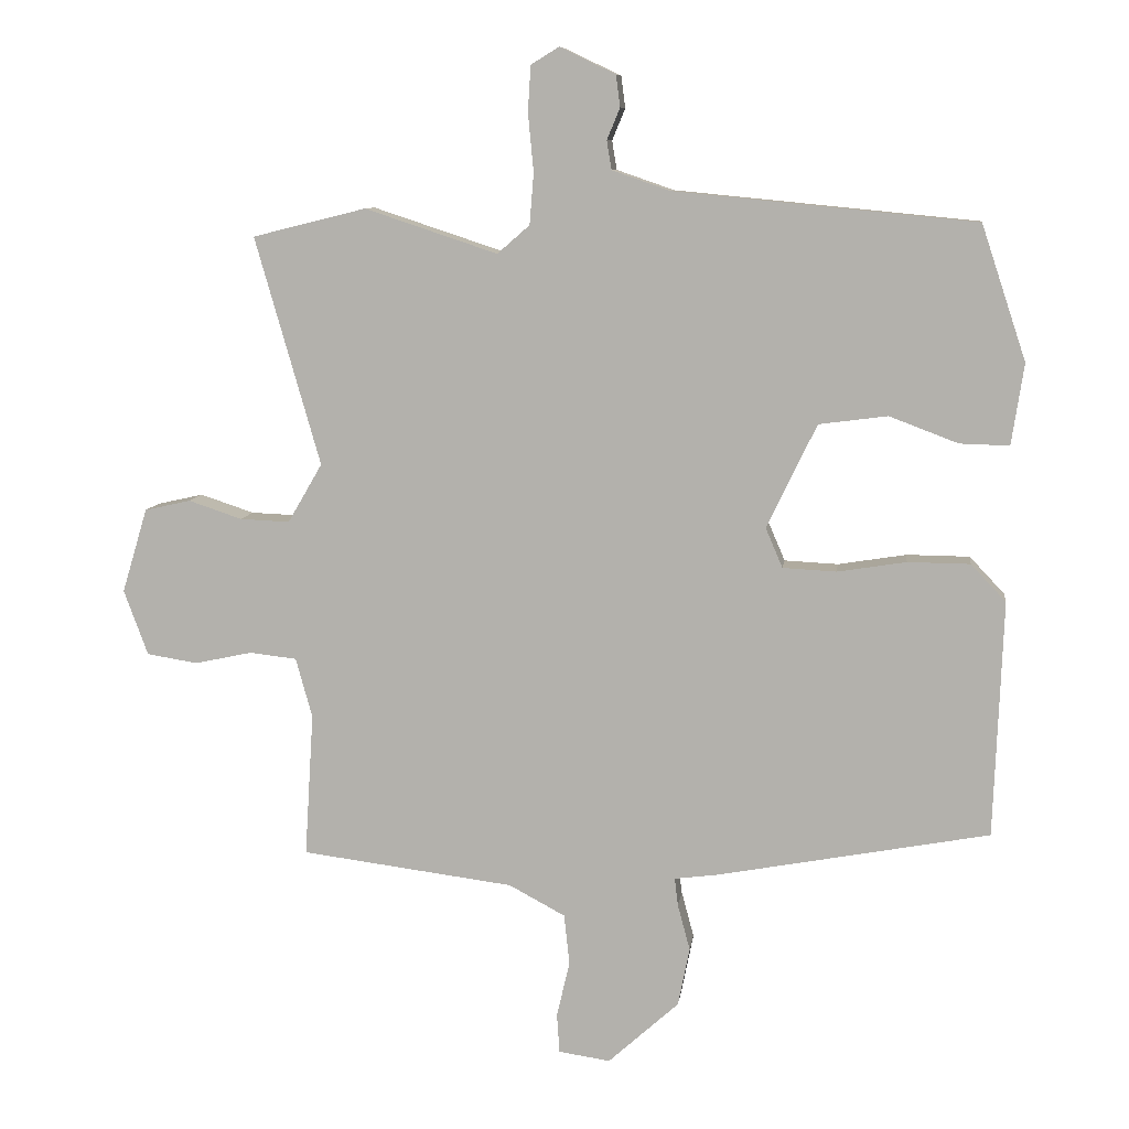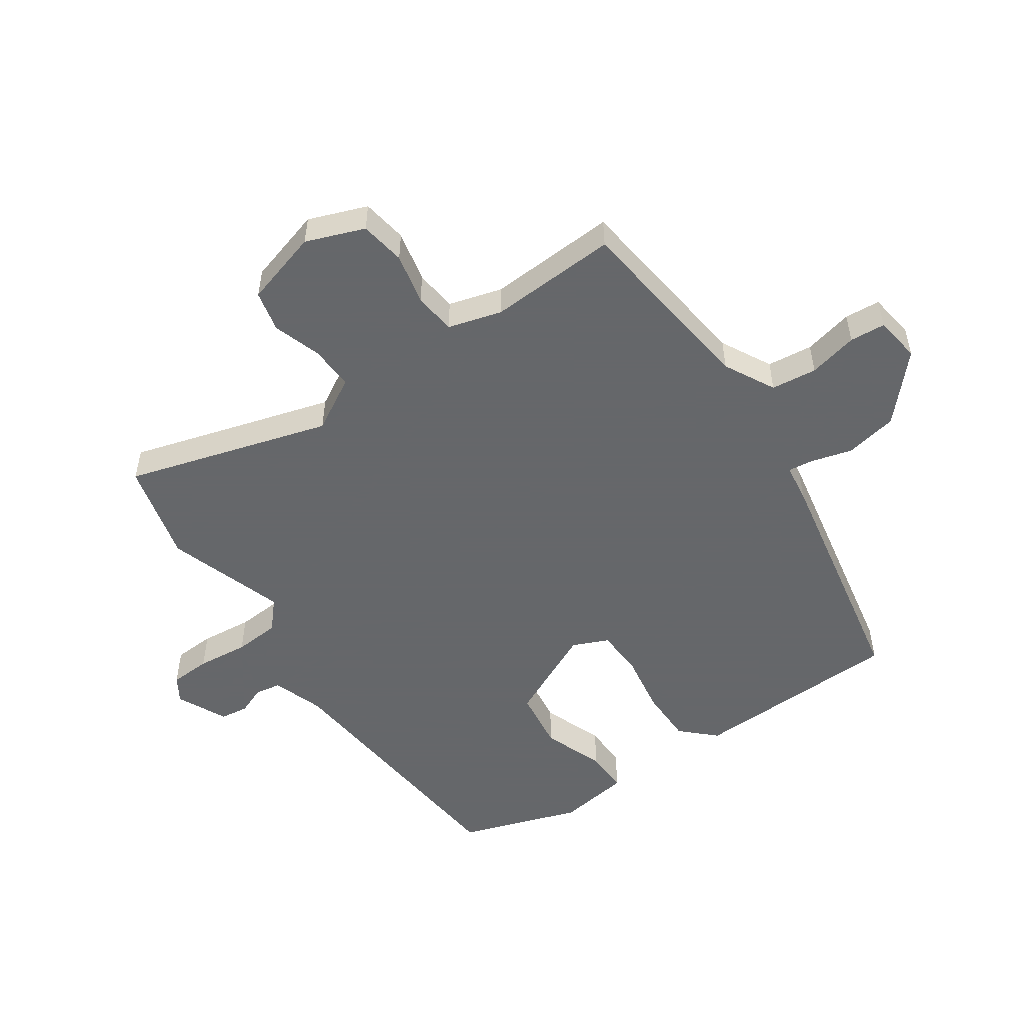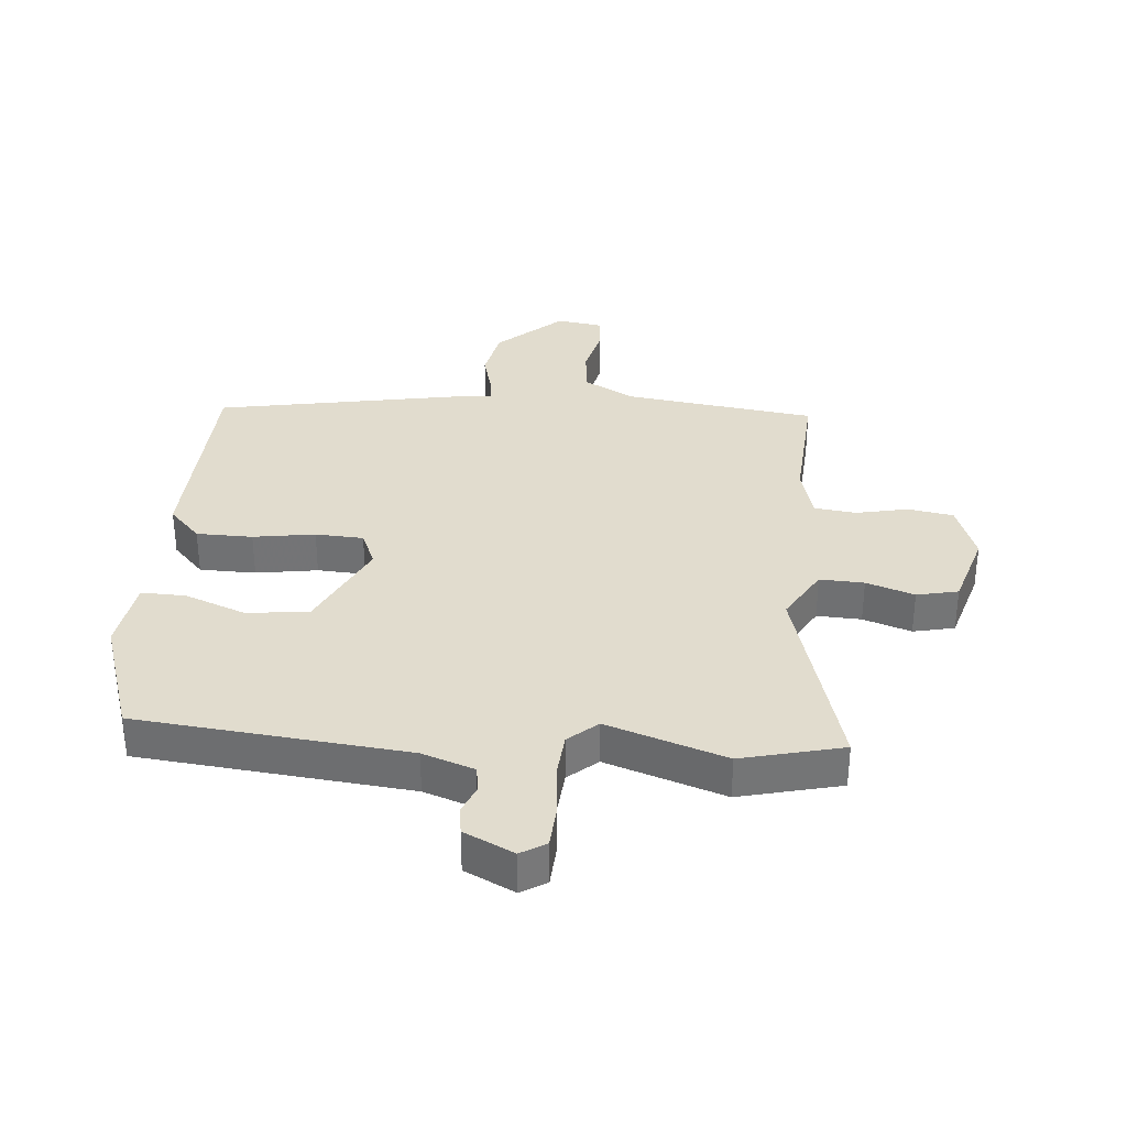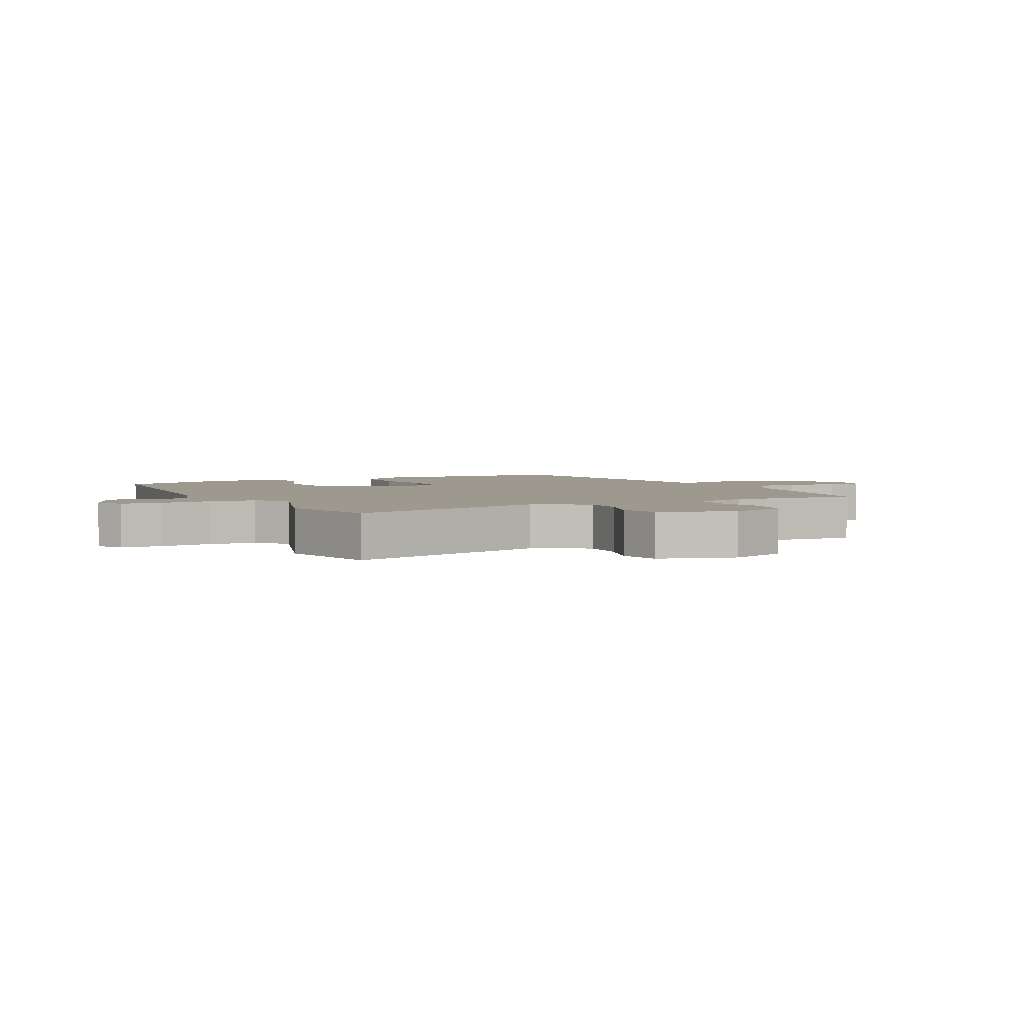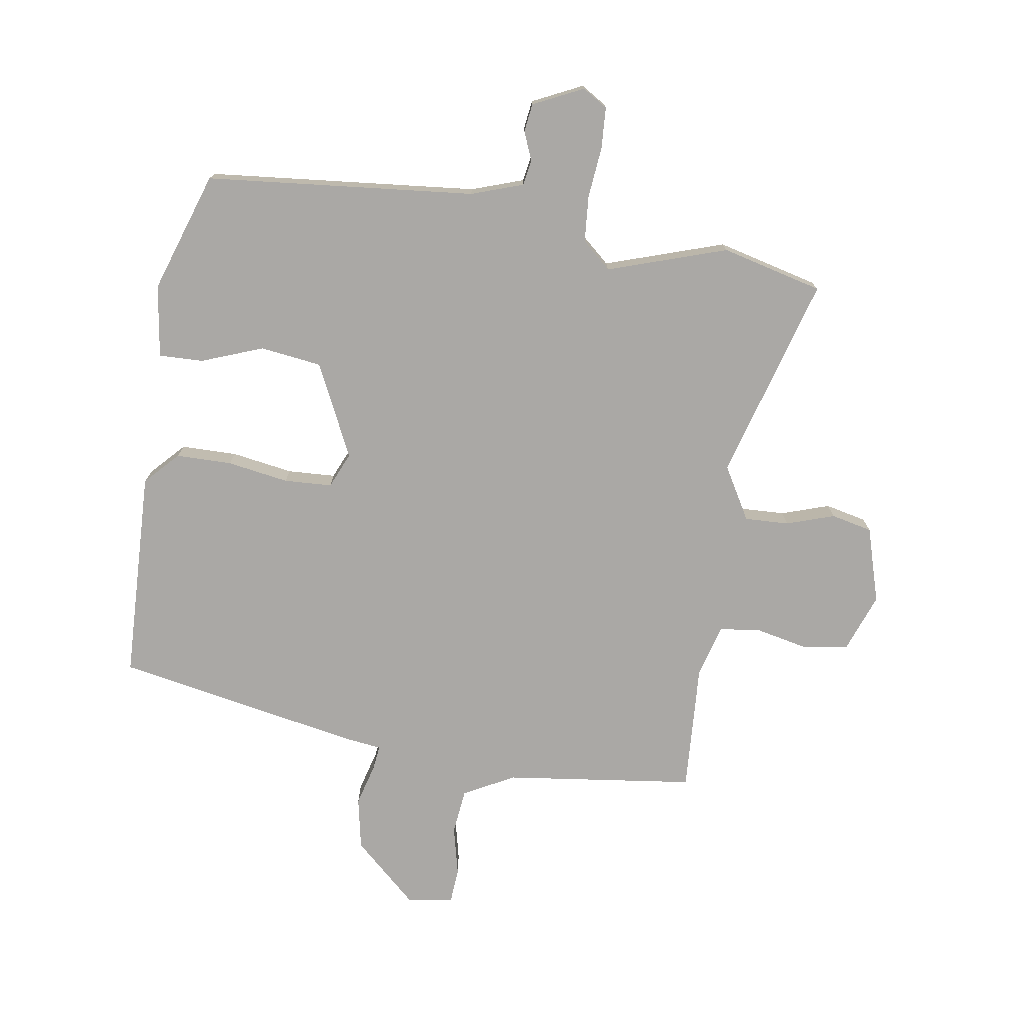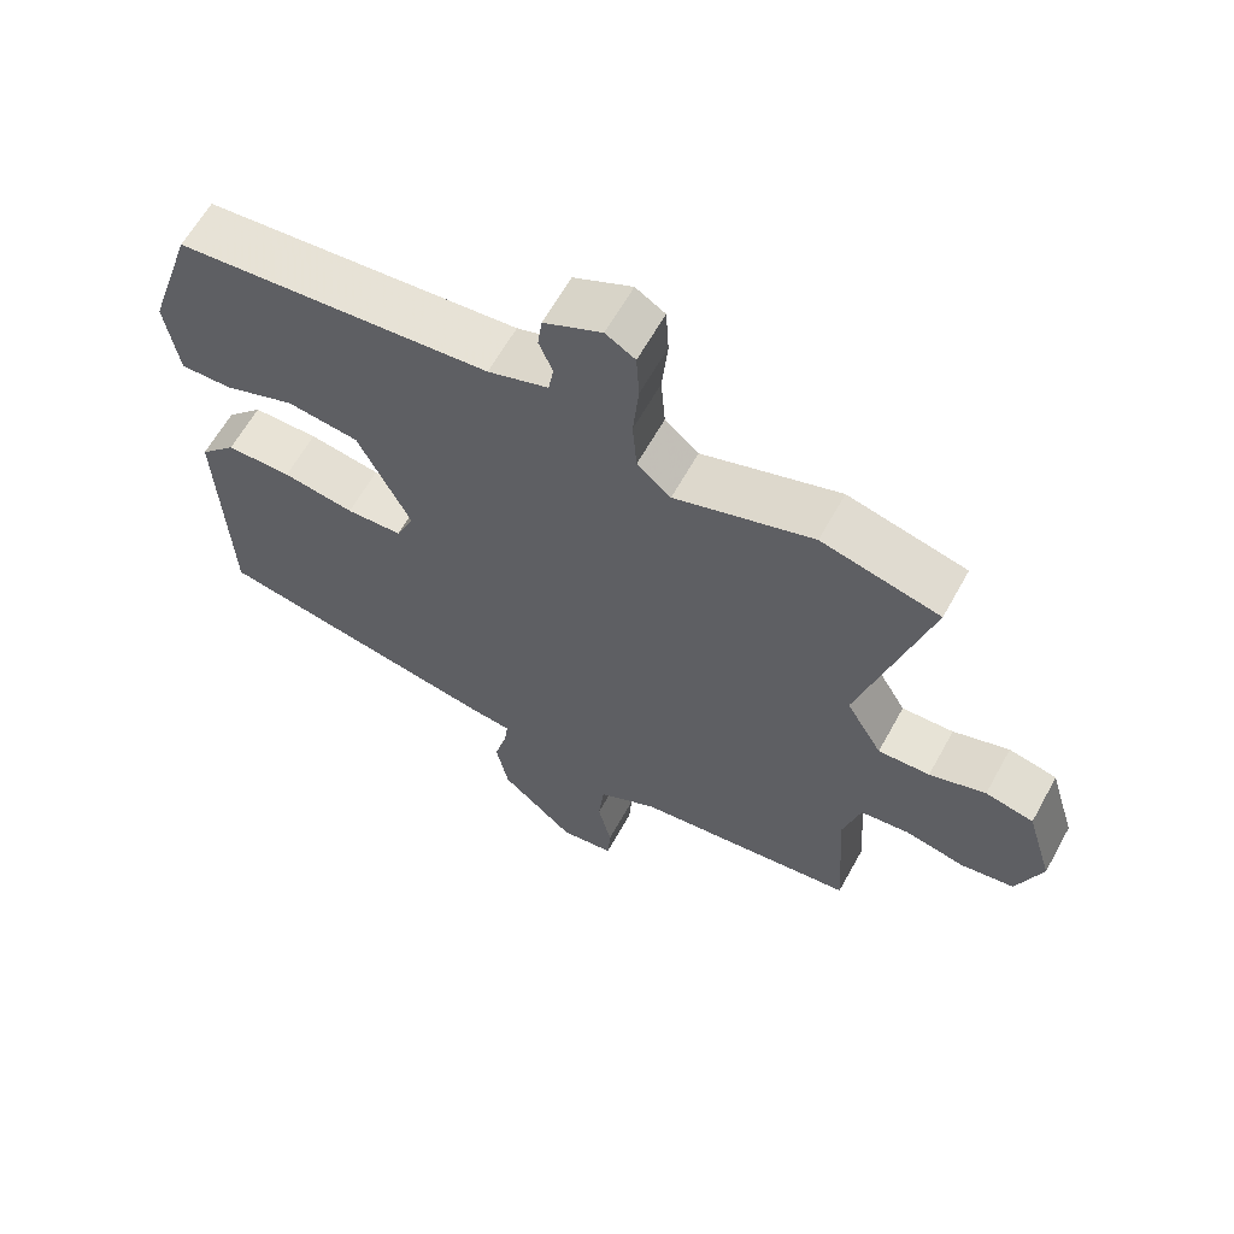
<metadata>
{"format":"obj","ext":"obj","renderer":"f3d","projection":"perspective","resolution":1024,"background":"white","views":[{"elev":9.0,"azim":-172.7,"up":"+Z"},{"elev":-52.0,"azim":124.1,"up":"+Y"},{"elev":34.1,"azim":5.0,"up":"+Y"},{"elev":3.4,"azim":63.2,"up":"+Y"},{"elev":-75.2,"azim":-9.0,"up":"+Y"},{"elev":62.6,"azim":28.9,"up":"+Z"}]}
</metadata>
<code>
v -0.464 0.07 0.504
v -0.025 0.07 0.547
v 0.059 0.07 0.576
v 0.066 0.07 0.618
v 0.047 0.07 0.664
v 0.053 0.07 0.71
v 0.134 0.07 0.749
v 0.175 0.07 0.724
v 0.179 0.07 0.657
v 0.171 0.07 0.573
v 0.177 0.07 0.498
v 0.224 0.07 0.457
v 0.417 0.07 0.521
v 0.582 0.07 0.48
v 0.487 0.07 0.148
v 0.537 0.07 0.062
v 0.609 0.07 0.065
v 0.687 0.07 0.091
v 0.754 0.07 0.076
v 0.791 0.07 -0.047
v 0.756 0.07 -0.142
v 0.682 0.07 -0.154
v 0.598 0.07 -0.136
v 0.53 0.07 -0.144
v 0.506 0.07 -0.231
v 0.519 0.07 -0.44
v 0.209 0.07 -0.48
v 0.127 0.07 -0.524
v 0.119 0.07 -0.598
v 0.138 0.07 -0.678
v 0.134 0.07 -0.736
v 0.059 0.07 -0.747
v -0.044 0.07 -0.654
v -0.061 0.07 -0.569
v -0.043 0.07 -0.502
v -0.038 0.07 -0.461
v -0.1 0.07 -0.453
v -0.498 0.07 -0.379
v -0.511 0.07 -0.035
v -0.46 0.07 0.019
v -0.369 0.07 0.02
v -0.269 0.07 0.004
v -0.191 0.07 0.008
v -0.166 0.07 0.066
v -0.239 0.07 0.217
v -0.339 0.07 0.23
v -0.439 0.07 0.192
v -0.511 0.07 0.19
v -0.529 0.07 0.308
v -0.464 0 0.504
v -0.025 0 0.547
v 0.059 0 0.576
v 0.066 0 0.618
v 0.047 0 0.664
v 0.053 0 0.71
v 0.134 0 0.749
v 0.175 0 0.724
v 0.179 0 0.657
v 0.171 0 0.573
v 0.177 0 0.498
v 0.224 0 0.457
v 0.417 0 0.521
v 0.582 0 0.48
v 0.487 0 0.148
v 0.537 0 0.062
v 0.609 0 0.065
v 0.687 0 0.091
v 0.754 0 0.076
v 0.791 0 -0.047
v 0.756 0 -0.142
v 0.682 0 -0.154
v 0.598 0 -0.136
v 0.53 0 -0.144
v 0.506 0 -0.231
v 0.519 0 -0.44
v 0.209 0 -0.48
v 0.127 0 -0.524
v 0.119 0 -0.598
v 0.138 0 -0.678
v 0.134 0 -0.736
v 0.059 0 -0.747
v -0.044 0 -0.654
v -0.061 0 -0.569
v -0.043 0 -0.502
v -0.038 0 -0.461
v -0.1 0 -0.453
v -0.498 0 -0.379
v -0.511 0 -0.035
v -0.46 0 0.019
v -0.369 0 0.02
v -0.269 0 0.004
v -0.191 0 0.008
v -0.166 0 0.066
v -0.239 0 0.217
v -0.339 0 0.23
v -0.439 0 0.192
v -0.511 0 0.19
v -0.529 0 0.308
f 49 1 2
f 48 49 2
f 47 48 2
f 46 47 2
f 45 46 2 3
f 44 45 3
f 43 44 3
f 40 41 42
f 39 40 42
f 38 39 42
f 37 38 42
f 36 37 42
f 36 42 43
f 33 34 35
f 32 33 35
f 31 32 35
f 30 31 35
f 29 30 35
f 28 29 35 36
f 36 43 3
f 28 36 3
f 27 28 3
f 21 22 23
f 20 21 23
f 19 20 23
f 18 19 23
f 17 18 23
f 16 17 23 24
f 15 16 24 25
f 12 13 14 15
f 11 12 15 25
f 8 9 10
f 7 8 10
f 6 7 10
f 5 6 10
f 4 5 10
f 4 10 11
f 25 26 27
f 11 25 27
f 4 11 27
f 3 4 27
f 51 50 98
f 51 98 97
f 51 97 96
f 51 96 95
f 52 51 95 94
f 52 94 93
f 52 93 92
f 91 90 89
f 91 89 88
f 91 88 87
f 91 87 86
f 91 86 85
f 92 91 85
f 84 83 82
f 84 82 81
f 84 81 80
f 84 80 79
f 84 79 78
f 85 84 78 77
f 52 92 85
f 52 85 77
f 52 77 76
f 72 71 70
f 72 70 69
f 72 69 68
f 72 68 67
f 72 67 66
f 73 72 66 65
f 74 73 65 64
f 64 63 62 61
f 74 64 61 60
f 59 58 57
f 59 57 56
f 59 56 55
f 59 55 54
f 59 54 53
f 60 59 53
f 76 75 74
f 76 74 60
f 76 60 53
f 76 53 52
f 1 50 51 2
f 2 51 52 3
f 3 52 53 4
f 4 53 54 5
f 5 54 55 6
f 6 55 56 7
f 7 56 57 8
f 8 57 58 9
f 9 58 59 10
f 10 59 60 11
f 11 60 61 12
f 12 61 62 13
f 13 62 63 14
f 14 63 64 15
f 15 64 65 16
f 16 65 66 17
f 17 66 67 18
f 18 67 68 19
f 19 68 69 20
f 20 69 70 21
f 21 70 71 22
f 22 71 72 23
f 23 72 73 24
f 24 73 74 25
f 25 74 75 26
f 26 75 76 27
f 27 76 77 28
f 28 77 78 29
f 29 78 79 30
f 30 79 80 31
f 31 80 81 32
f 32 81 82 33
f 33 82 83 34
f 34 83 84 35
f 35 84 85 36
f 36 85 86 37
f 37 86 87 38
f 38 87 88 39
f 39 88 89 40
f 40 89 90 41
f 41 90 91 42
f 42 91 92 43
f 43 92 93 44
f 44 93 94 45
f 45 94 95 46
f 46 95 96 47
f 47 96 97 48
f 48 97 98 49
f 49 98 50 1

</code>
